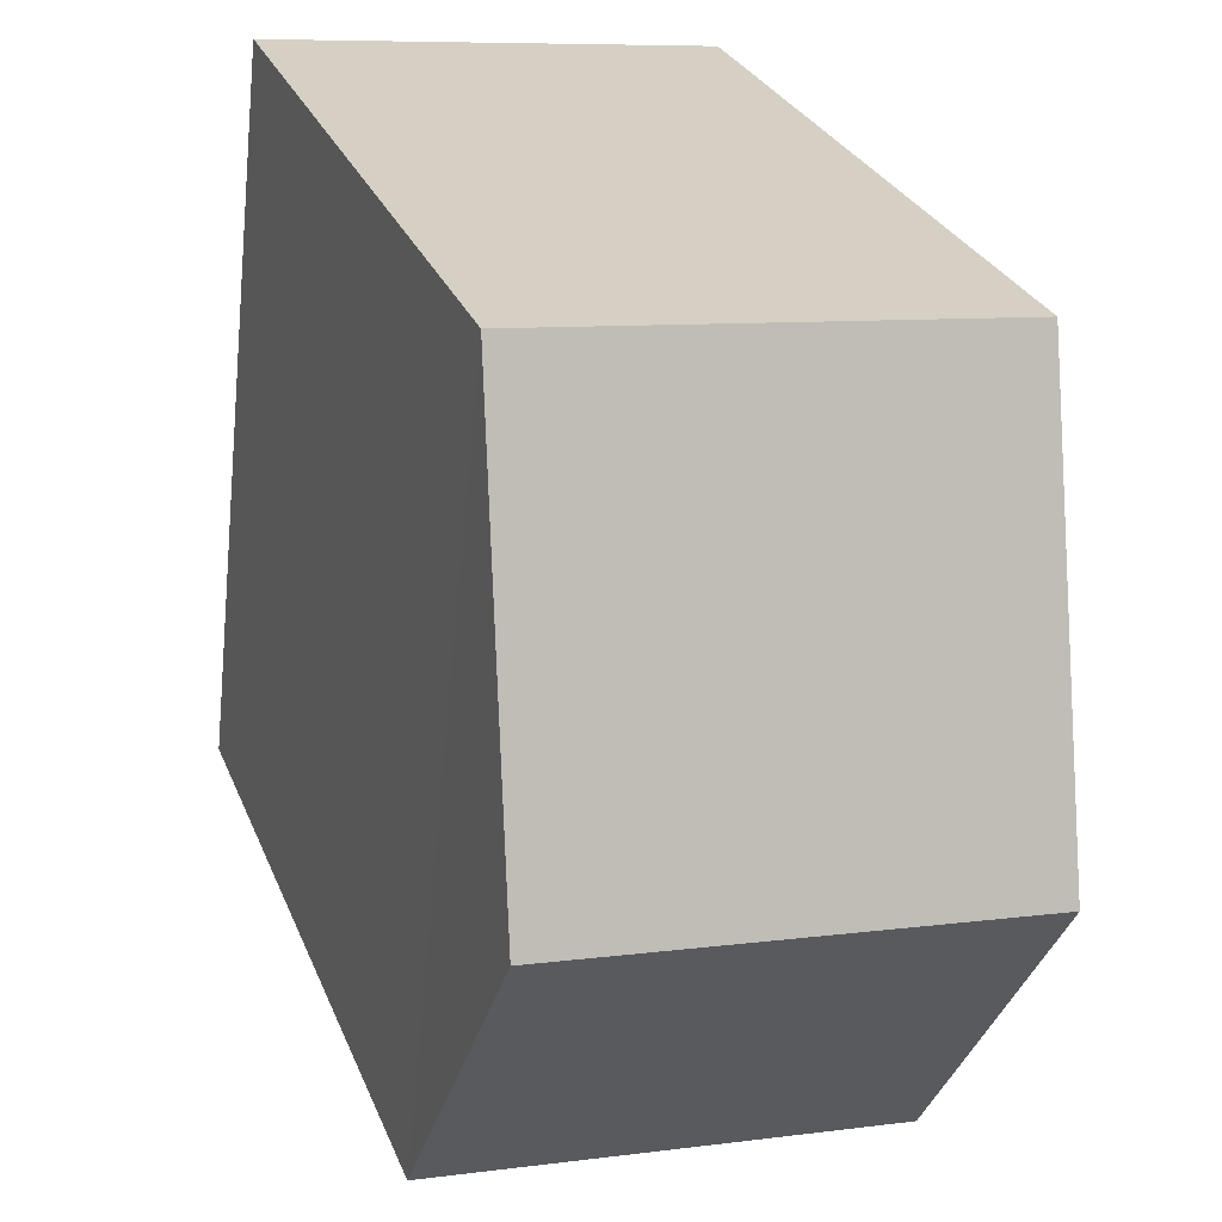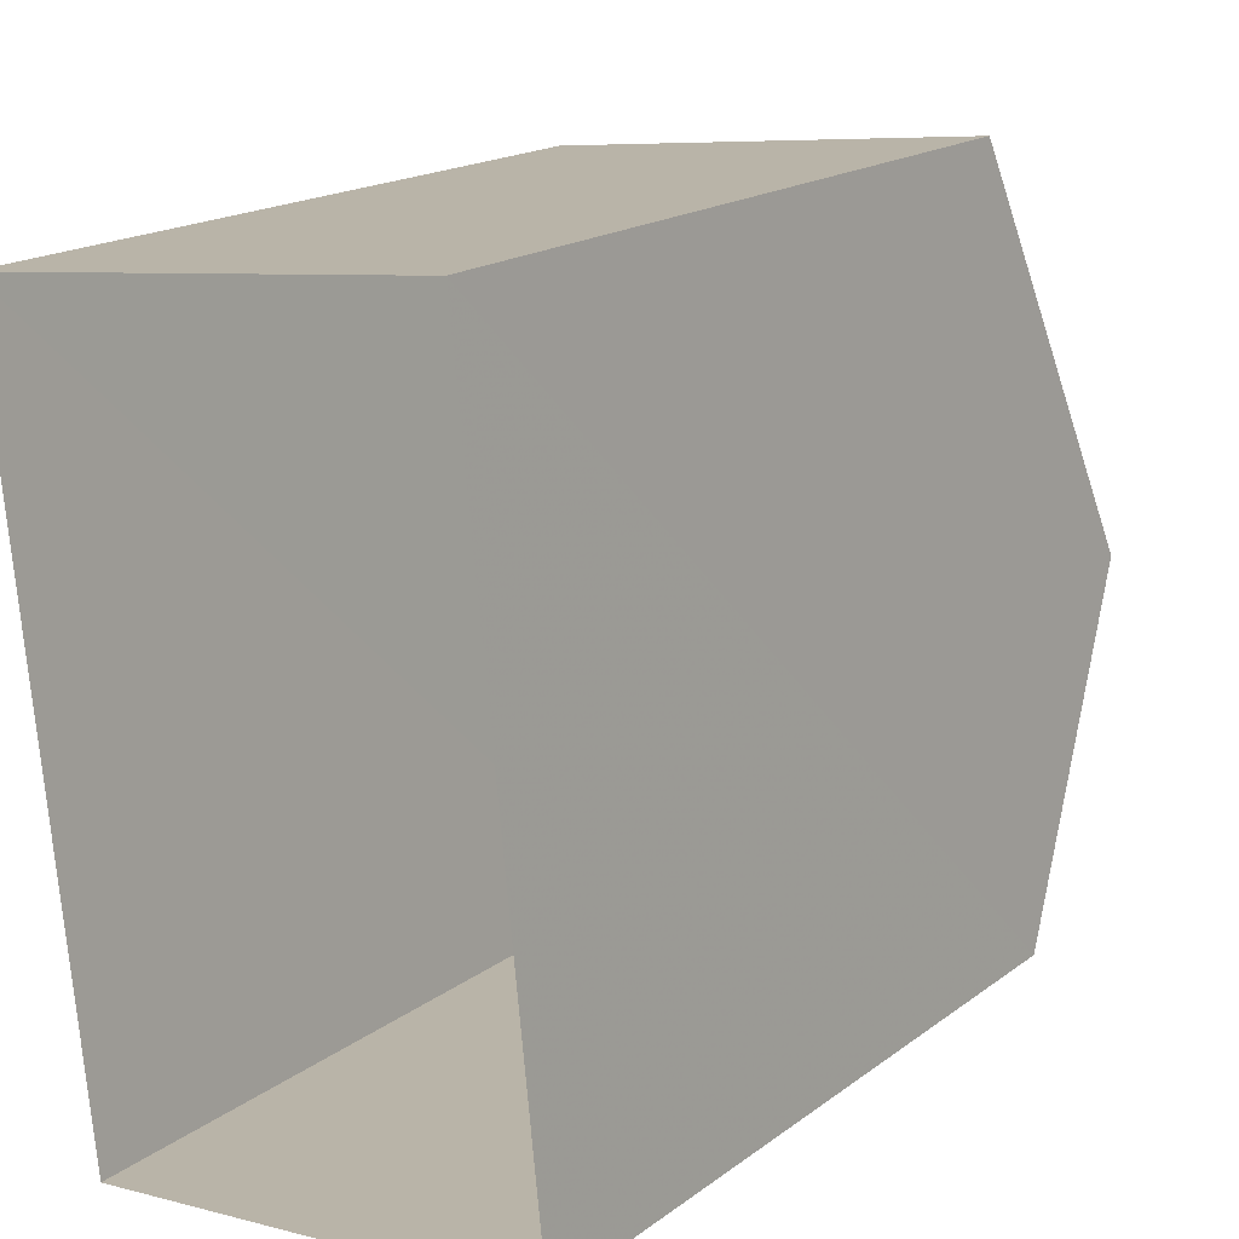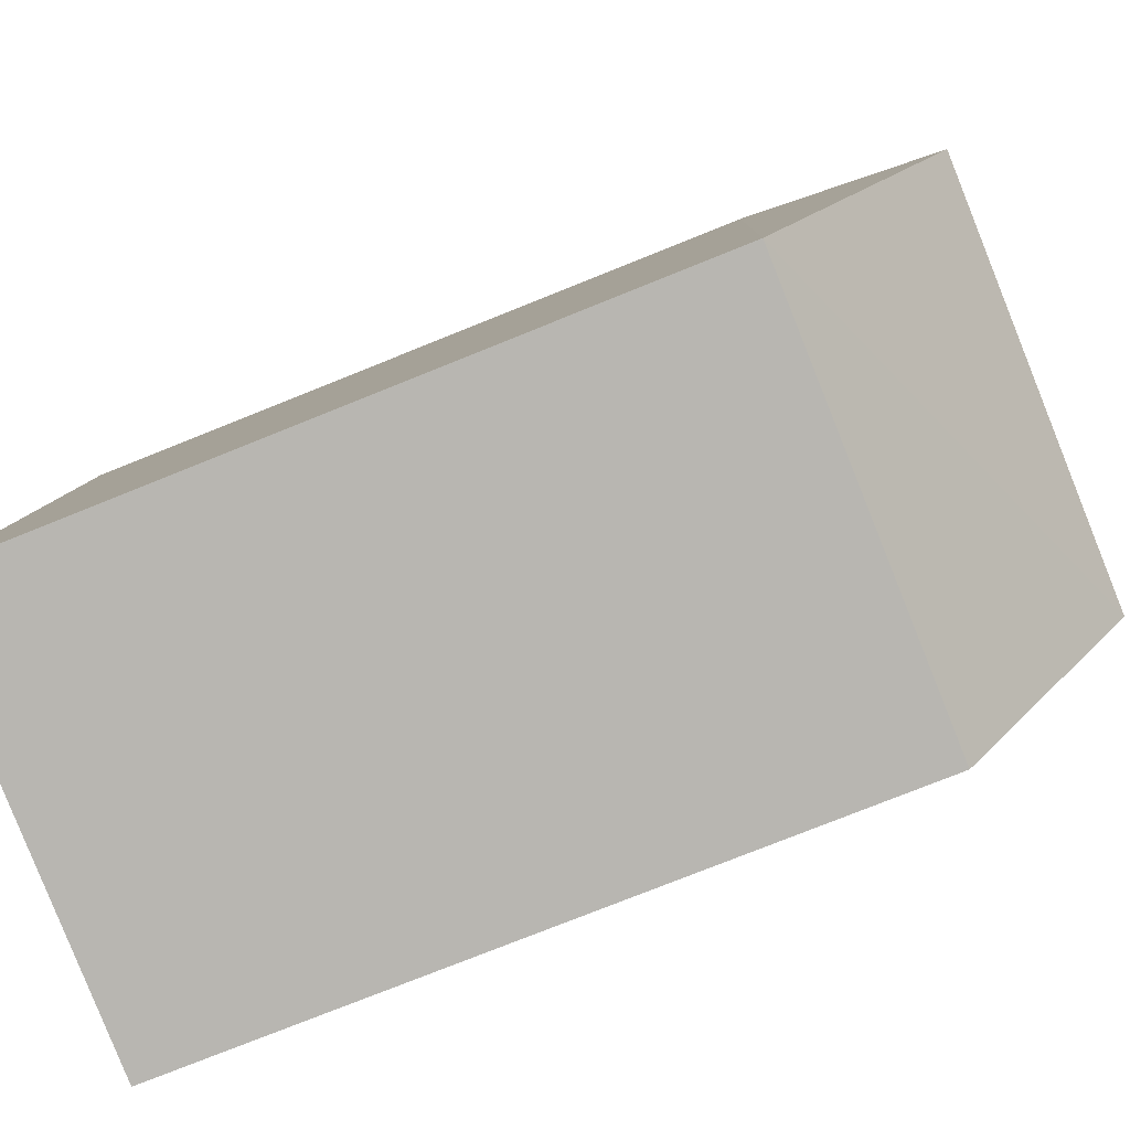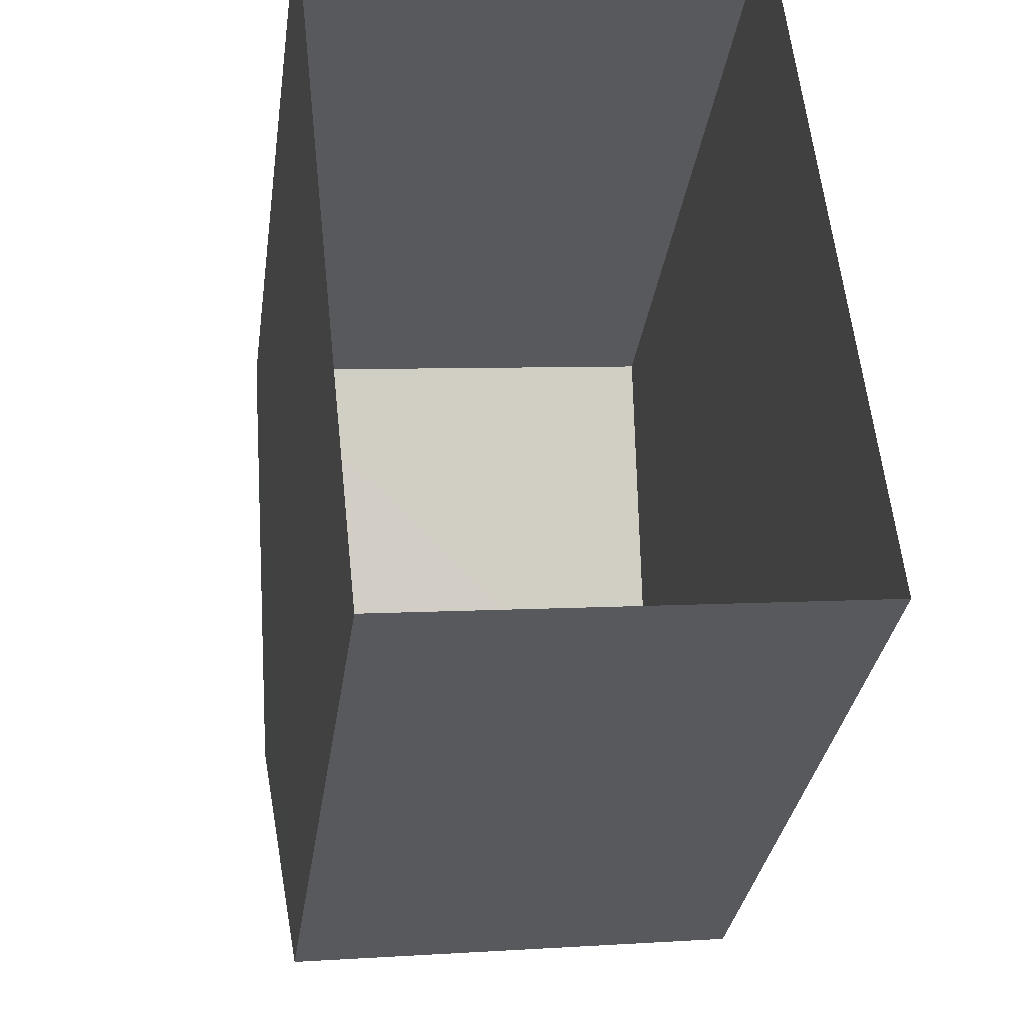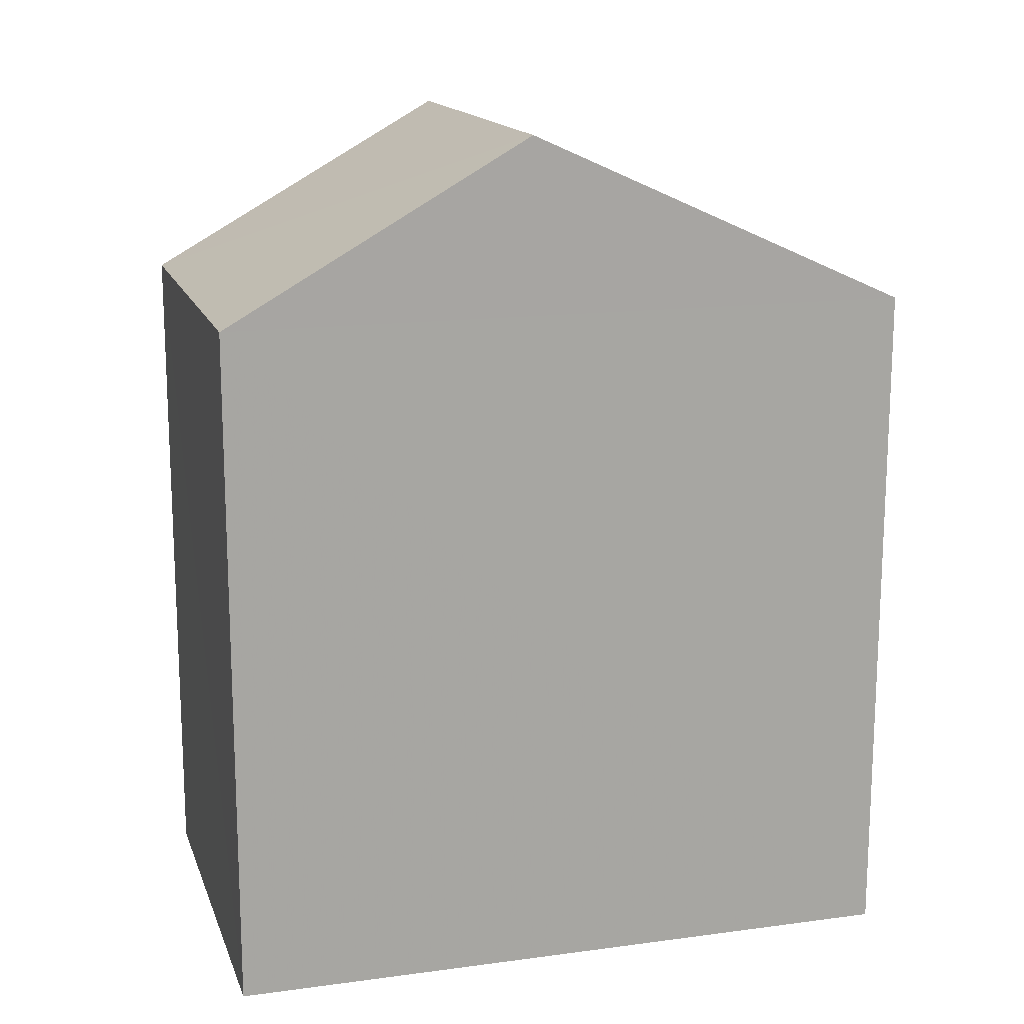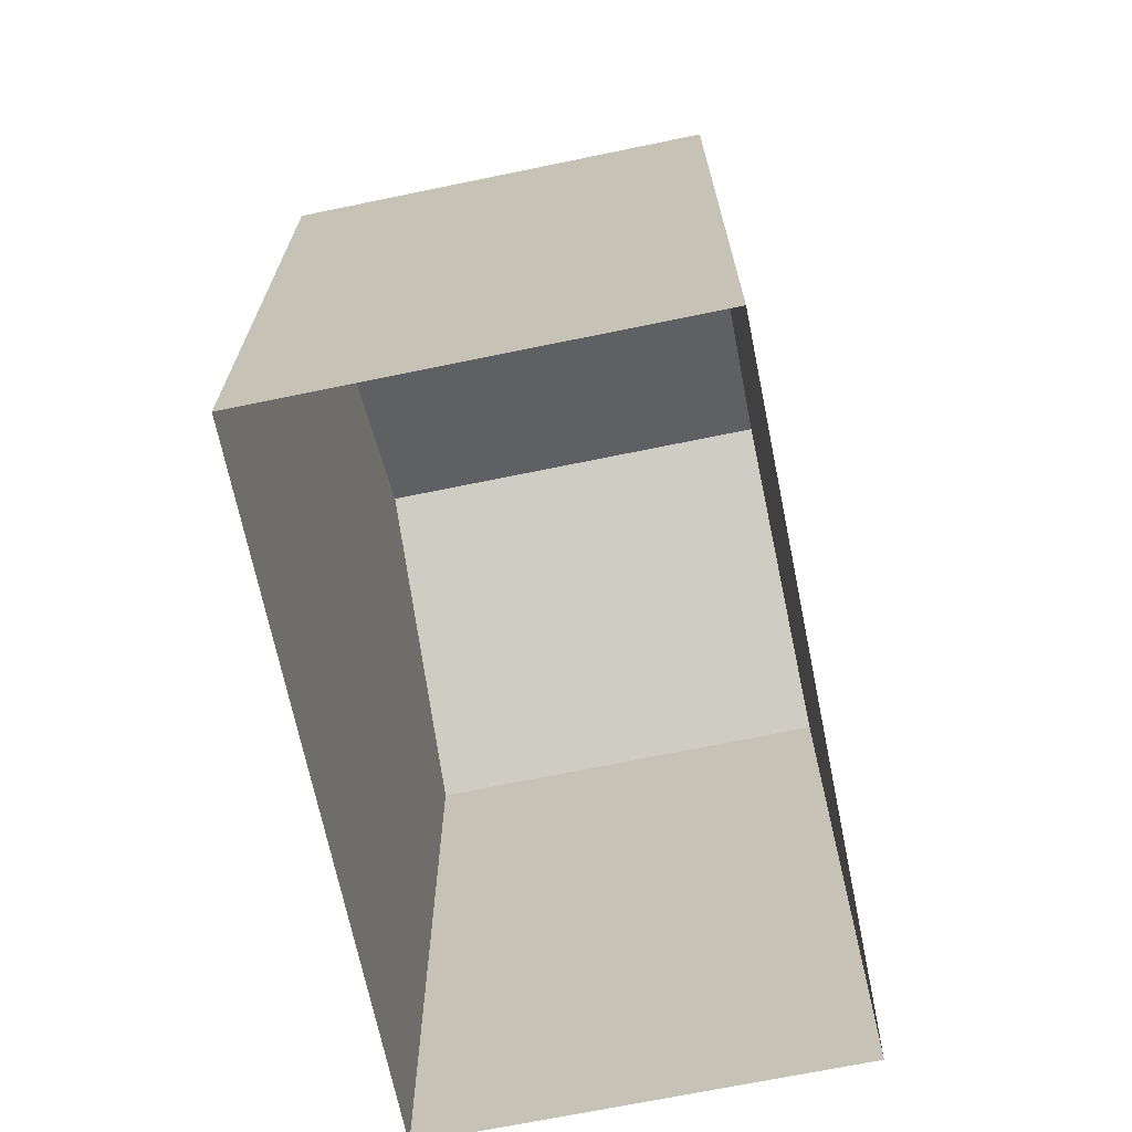
<metadata>
{"format":"obj","ext":"obj","renderer":"f3d","projection":"perspective","resolution":1024,"background":"white","views":[{"elev":27.7,"azim":-18.7,"up":"+Y"},{"elev":17.9,"azim":-144.4,"up":"+Y"},{"elev":-76.2,"azim":-68.0,"up":"+Y"},{"elev":-31.9,"azim":172.0,"up":"+Y"},{"elev":15.3,"azim":67.8,"up":"+Z"},{"elev":-68.9,"azim":-174.6,"up":"+Z"}]}
</metadata>
<code>
v -3.73e+05 -1.051e+05 23.81
v -3.73e+05 -1.051e+05 23.81
v -3.73e+05 -1.051e+05 23.81
v -3.73e+05 -1.051e+05 23.81
v -3.73e+05 -1.051e+05 32.27
v -3.73e+05 -1.051e+05 32.27
v -3.73e+05 -1.051e+05 34.43
v -3.73e+05 -1.051e+05 34.43
v -3.73e+05 -1.051e+05 32.27
v -3.73e+05 -1.051e+05 32.27
f 1 2 3
f 1 4 2
f 5 6 7
f 8 5 7
f 9 10 8
f 7 9 8
f 6 1 3
f 6 5 1
f 6 3 9
f 6 9 7
f 3 2 9
f 4 1 10
f 10 5 8
f 10 1 5
f 9 2 4
f 10 9 4

</code>
